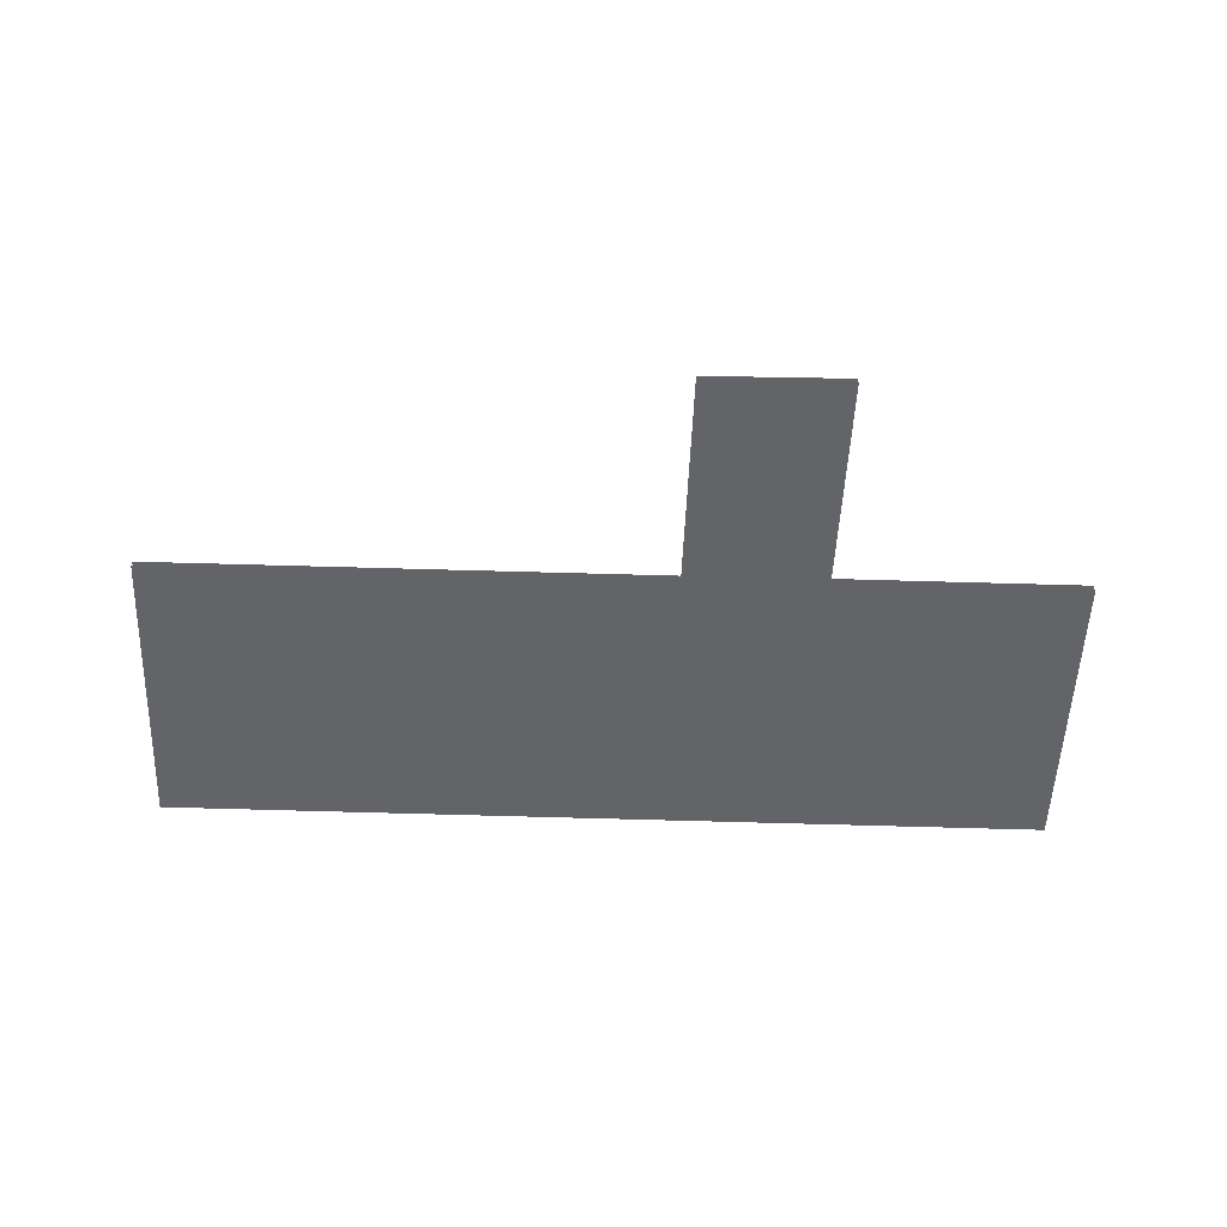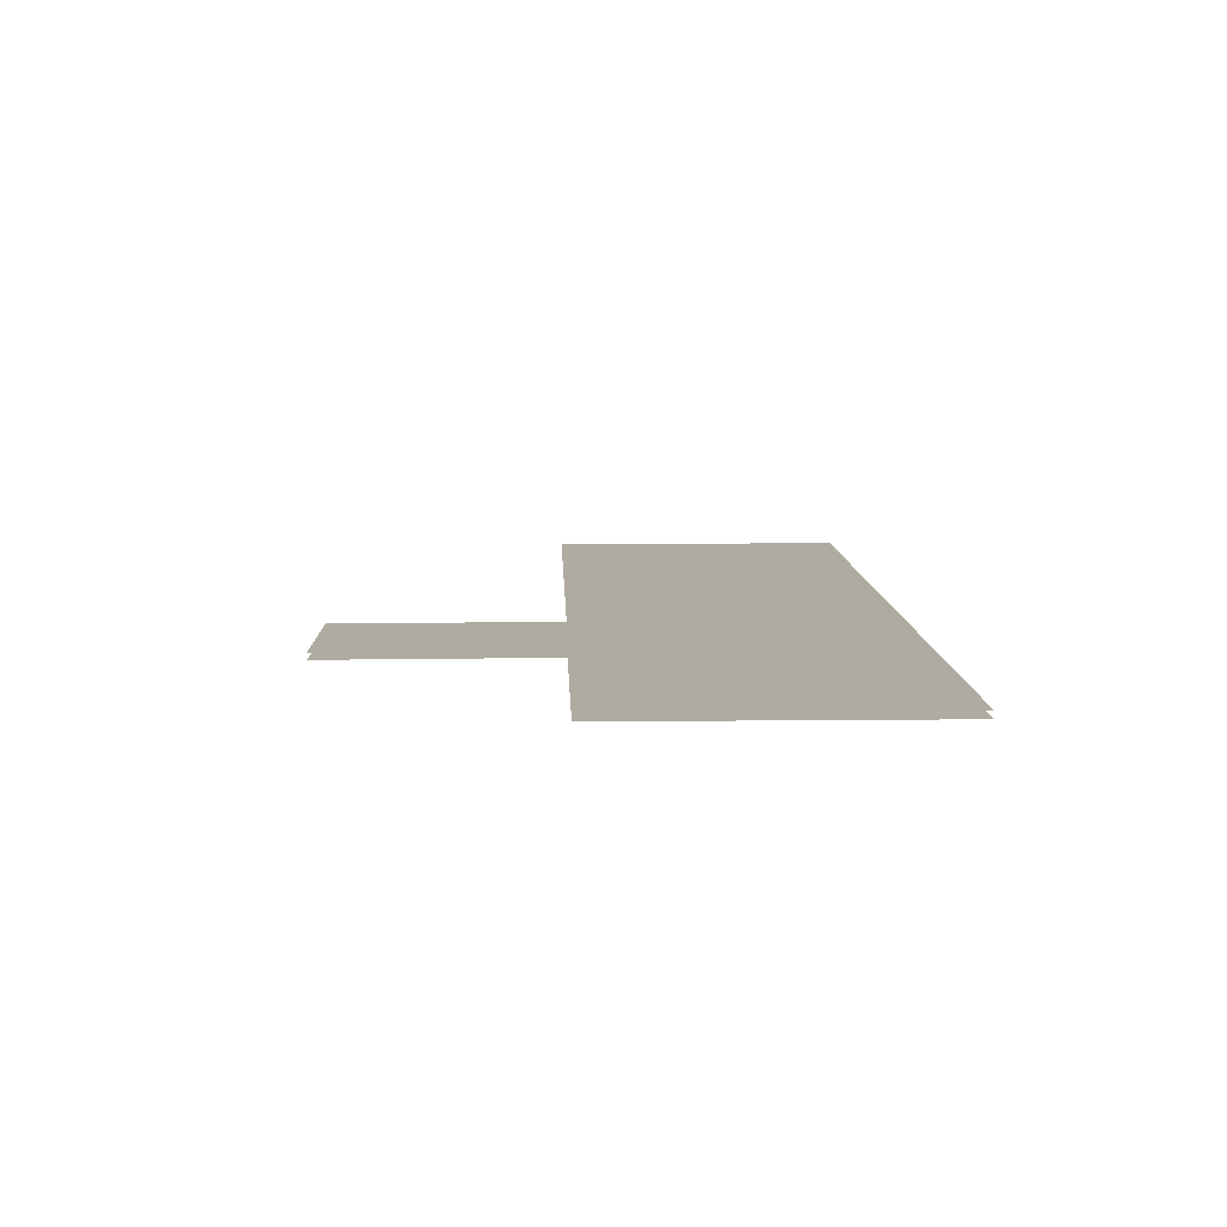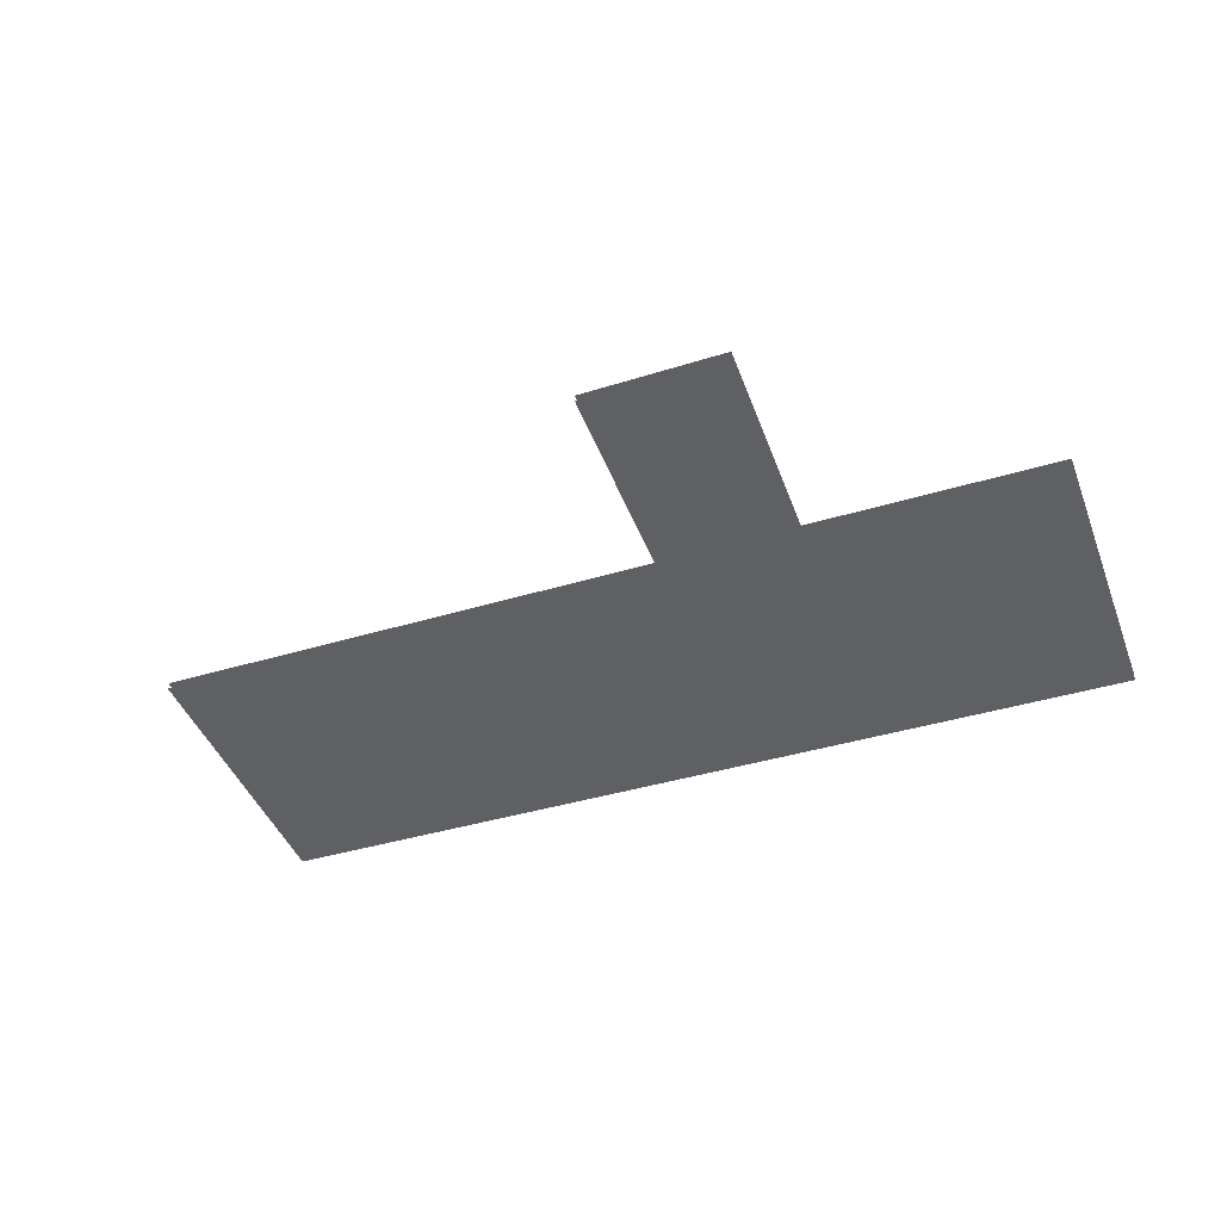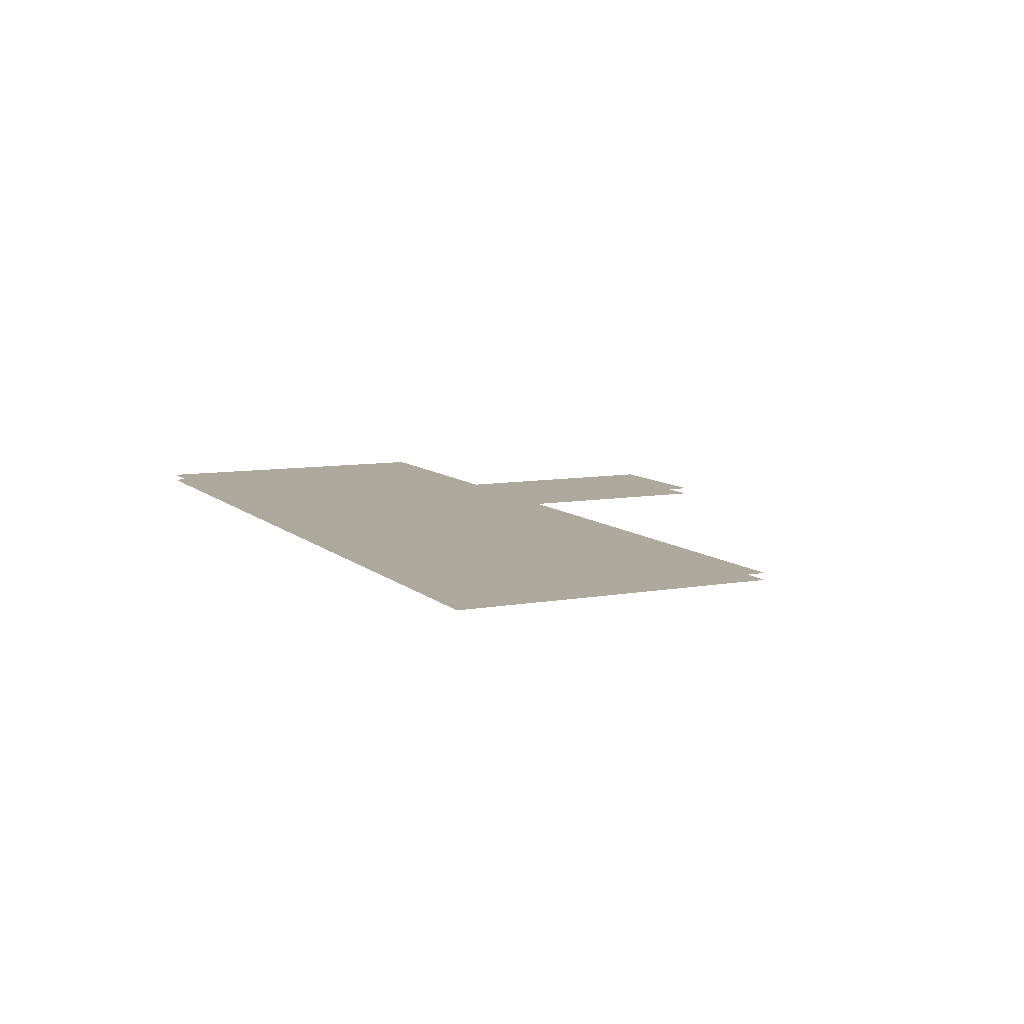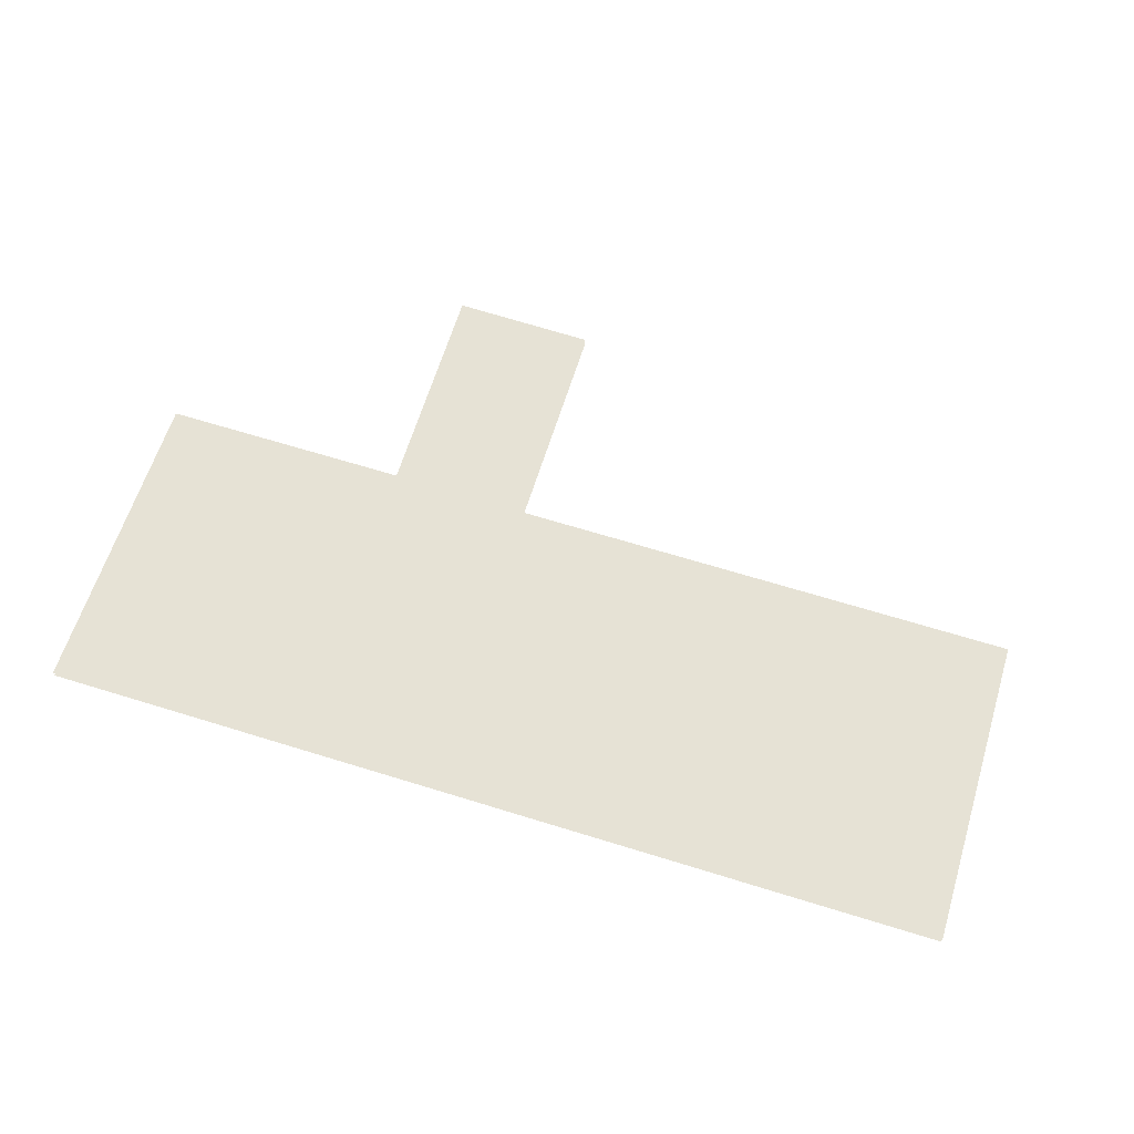
<metadata>
{"format":"obj","ext":"obj","renderer":"f3d","projection":"perspective","resolution":1024,"background":"white","views":[{"elev":-51.2,"azim":178.0,"up":"+Z"},{"elev":9.8,"azim":-92.0,"up":"+Z"},{"elev":-42.2,"azim":-160.2,"up":"+Z"},{"elev":8.8,"azim":64.6,"up":"+Z"},{"elev":64.0,"azim":17.5,"up":"+Z"}]}
</metadata>
<code>
o floor_5
v 15.28 -26.18 0
v 15.28 -26.18 -0.1
v 15.24 -31.08 0
v 15.24 -31.08 -0.1
v 29.38 -31.07 0
v 29.38 -31.07 -0.1
v 29.33 -26.23 0
v 29.33 -26.23 -0.1
v 21.35 -26.21 0
v 21.35 -26.21 -0.1
v 21.33 -22.77 0
v 21.33 -22.77 -0.1
v 19.12 -22.74 0
v 19.12 -22.74 -0.1
v 19.17 -26.19 0
v 19.17 -26.19 -0.1
f 3 15 1
f 2 16 4
f 15 11 13
f 14 12 16
f 15 9 11
f 12 10 16
f 9 5 7
f 8 6 10
f 5 9 3
f 4 10 6
f 9 15 3
f 4 16 10

</code>
